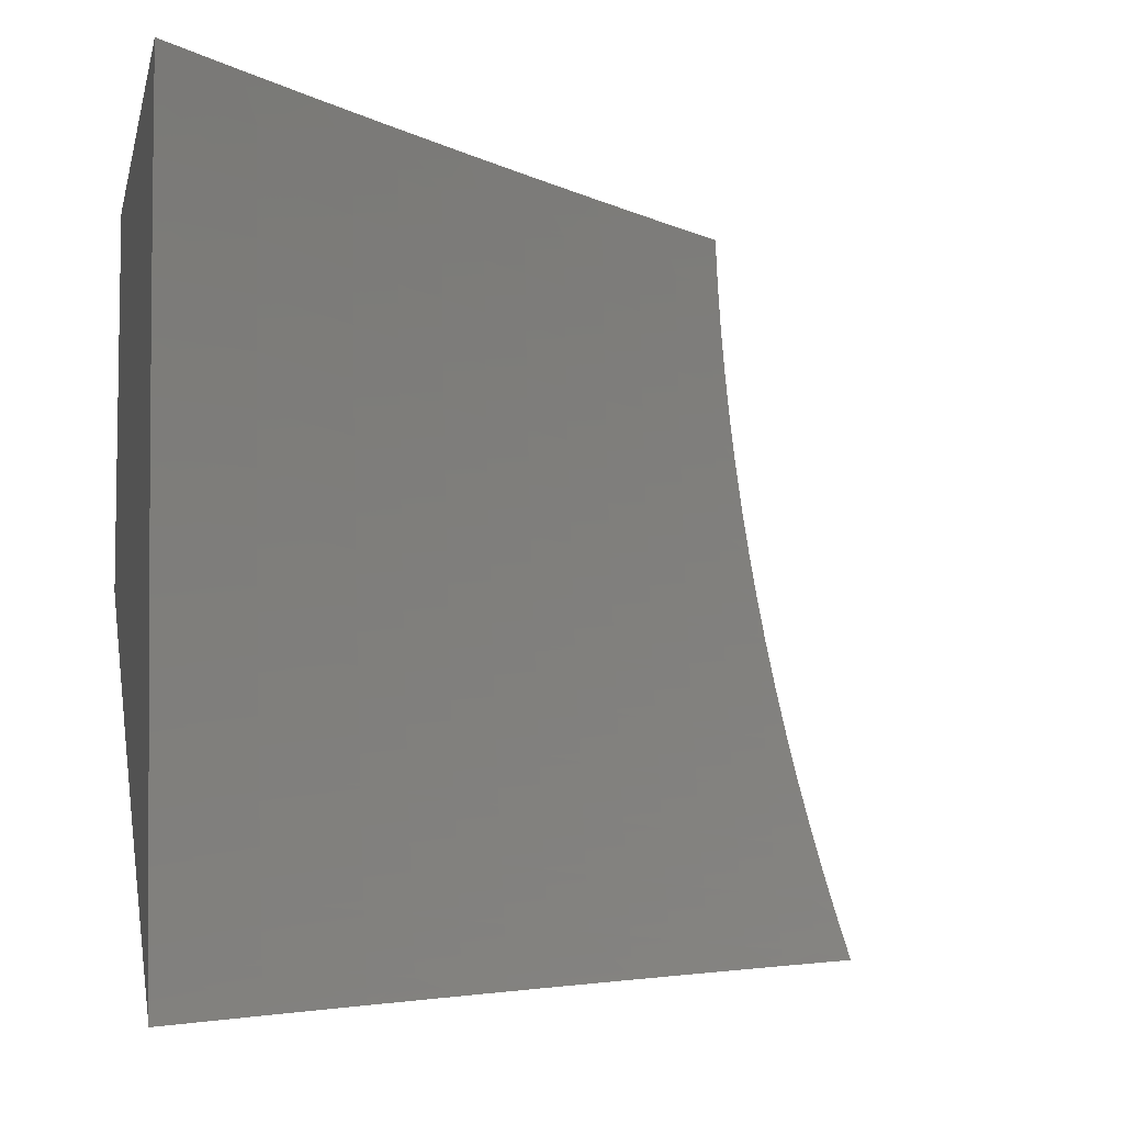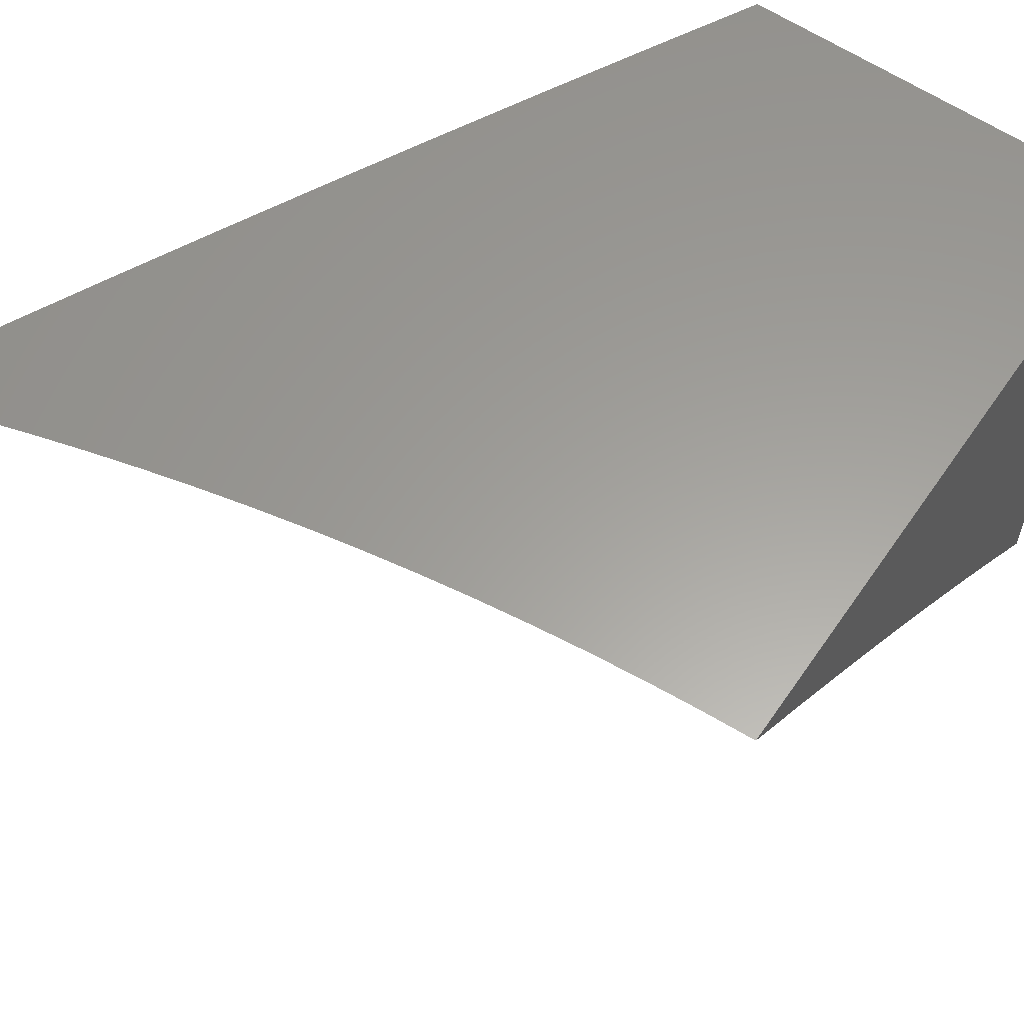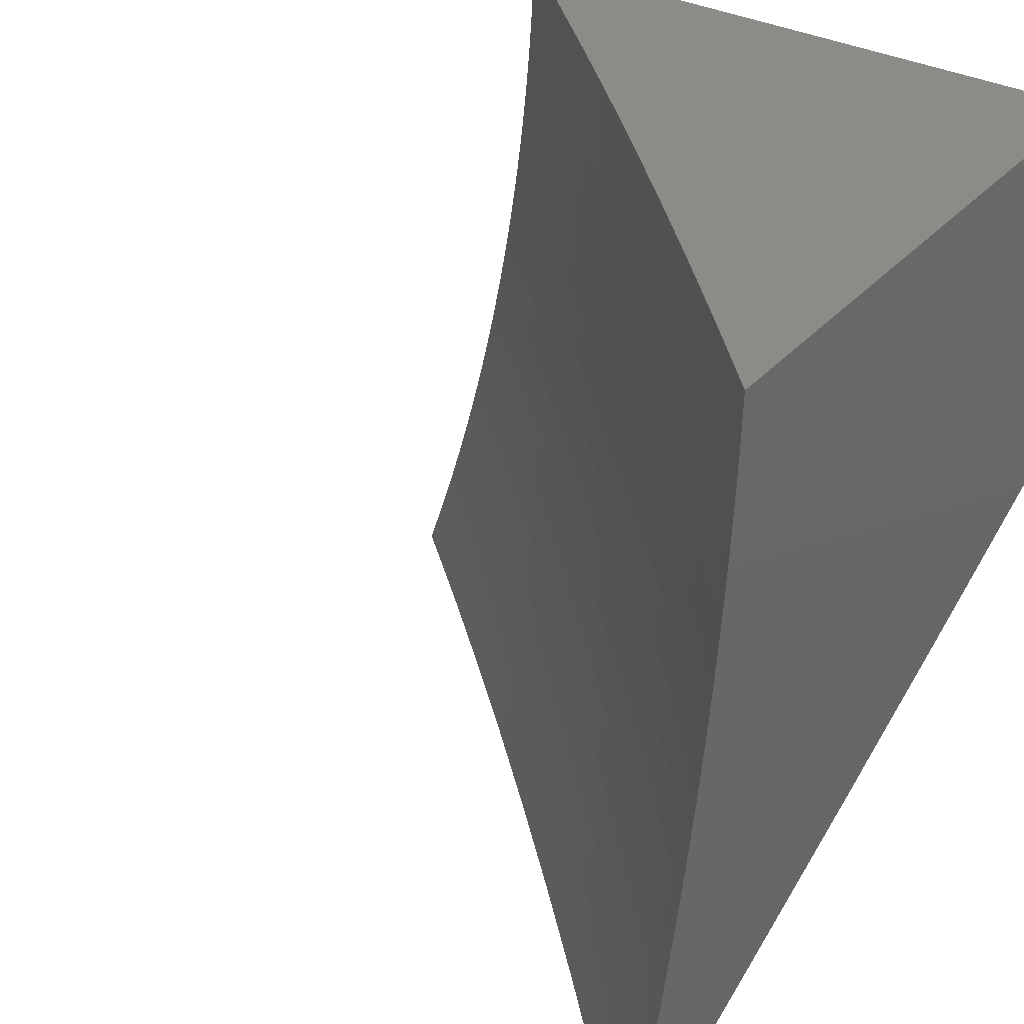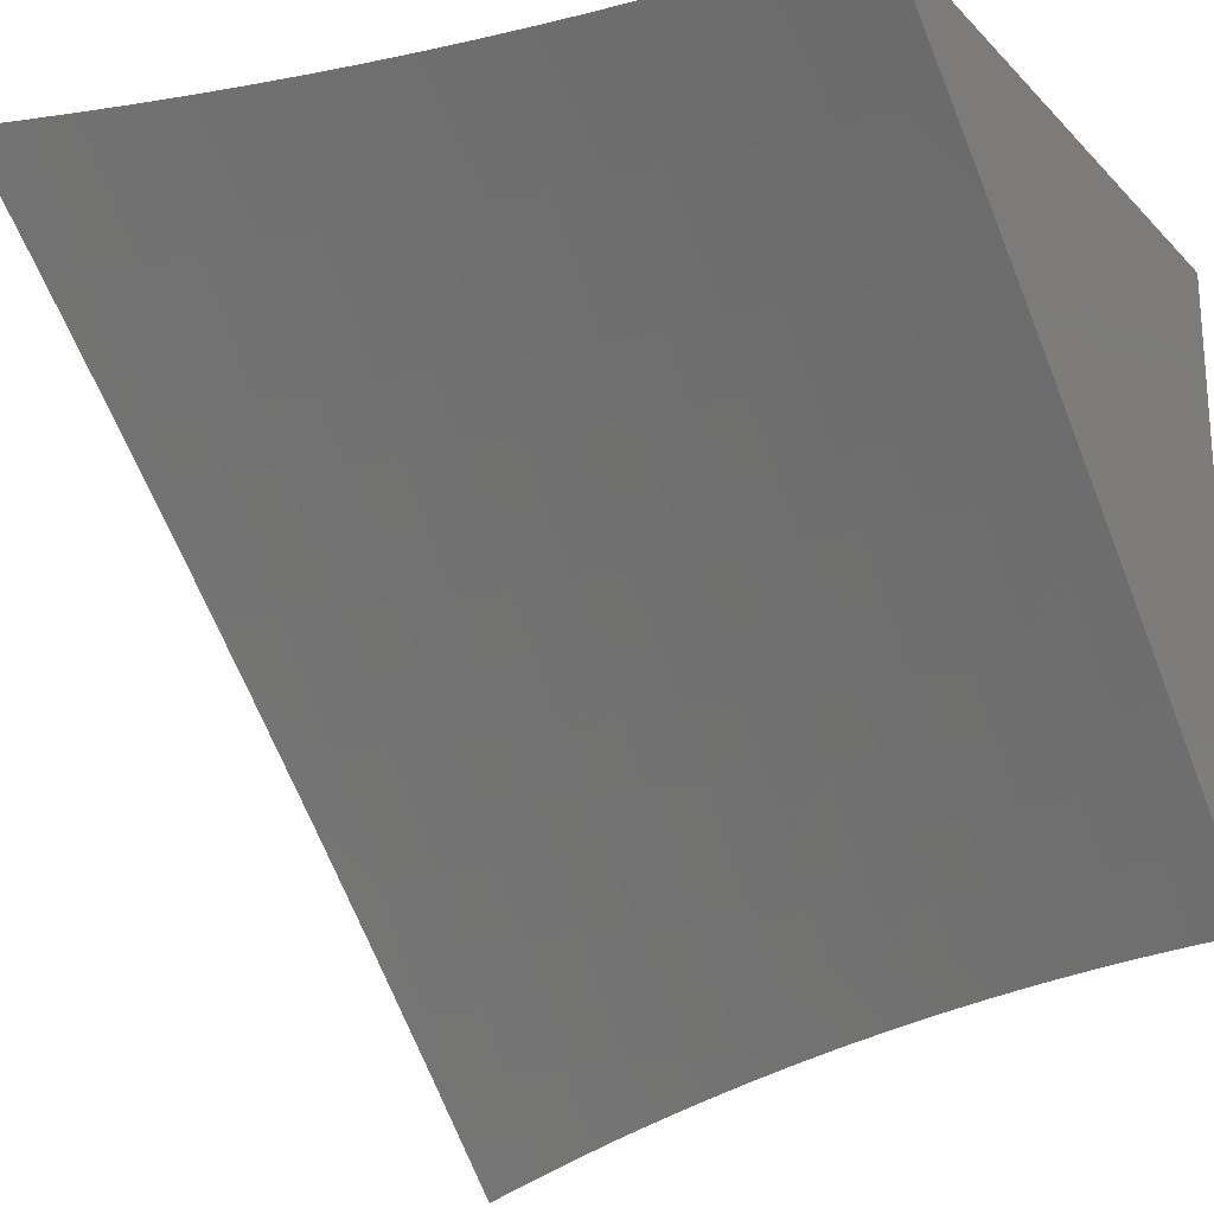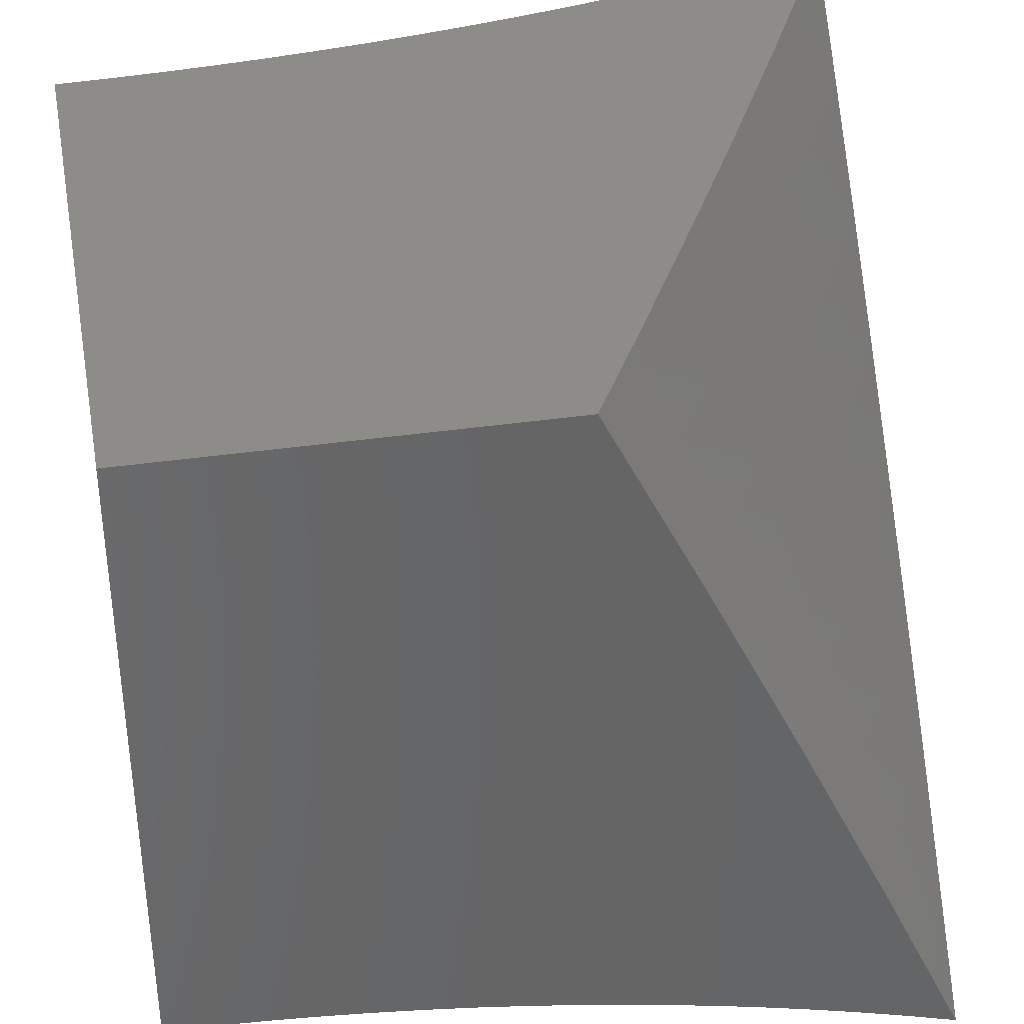
<metadata>
{"format":"stl","ext":"stl","renderer":"f3d","projection":"perspective","resolution":1024,"background":"white","views":[{"elev":-6.5,"azim":78.9,"up":"+Y"},{"elev":60.7,"azim":124.5,"up":"+Z"},{"elev":33.7,"azim":-145.2,"up":"+Y"},{"elev":-22.9,"azim":121.5,"up":"+Z"},{"elev":37.0,"azim":-100.7,"up":"+Z"}]}
</metadata>
<code>
# stl→obj: 256 verts, 508 faces
v -4.577 -9.429 5
v -4.631 -9.403 5
v -4.632 -9.427 4.95
v -4.641 -9.423 4.948
v -4.686 -9.425 4.899
v -4.694 -9.397 4.948
v -4.704 -9.418 4.896
v -4.758 -9.391 4.896
v -4.74 -9.423 4.848
v -4.768 -9.411 4.844
v -4.793 -9.421 4.796
v -4.821 -9.384 4.844
v -4.831 -9.404 4.792
v -4.885 -9.376 4.792
v -4.846 -9.419 4.743
v -4.895 -9.396 4.739
v -4.898 -9.418 4.69
v -4.905 -9.415 4.687
v -4.949 -9.416 4.637
v -4.958 -9.387 4.687
v -4.968 -9.406 4.635
v -5 -9.365 4.688
v -5 -9.414 4.582
v -4.684 -9.376 5
v -4.747 -9.37 4.948
v -4.737 -9.349 5
v -4.8 -9.343 4.948
v -4.79 -9.322 5
v -4.853 -9.316 4.948
v -4.843 -9.295 5
v -4.906 -9.288 4.948
v -4.895 -9.268 5
v -4.959 -9.26 4.948
v -4.948 -9.24 5
v -5 -9.211 5
v -5 -9.264 4.896
v -4.969 -9.28 4.896
v -4.917 -9.308 4.896
v -4.864 -9.336 4.896
v -4.811 -9.364 4.896
v -4.98 -9.3 4.844
v -5 -9.315 4.792
v -4.991 -9.32 4.792
v -4.948 -9.368 4.739
v -4.874 -9.356 4.844
v -4.927 -9.328 4.844
v -4.938 -9.348 4.792
v -4.659 -9 5
v -4.658 -9.027 5
v -4.703 -9 4.959
v -4.711 -9.024 4.95
v -4.747 -9 4.917
v -4.764 -9.024 4.899
v -4.79 -9 4.875
v -4.79 -9.025 4.873
v -4.816 -9.025 4.848
v -4.815 -9.053 4.848
v -4.841 -9.053 4.822
v -4.838 -9.081 4.822
v -4.864 -9.082 4.796
v -4.861 -9.11 4.796
v -4.887 -9.11 4.769
v -4.883 -9.139 4.769
v -4.909 -9.14 4.743
v -4.905 -9.168 4.743
v -4.93 -9.169 4.717
v -4.926 -9.198 4.717
v -4.951 -9.199 4.69
v -4.946 -9.228 4.69
v -4.971 -9.229 4.663
v -4.965 -9.258 4.663
v -4.99 -9.26 4.636
v -4.983 -9.289 4.636
v -5 -9.287 4.619
v -5 -9.312 4.613
v -4.976 -9.319 4.636
v -5 -9.338 4.606
v -4.969 -9.348 4.636
v -4.993 -9.35 4.61
v -4.985 -9.38 4.61
v -5 -9.363 4.598
v -5 -9.389 4.591
v -4.976 -9.409 4.61
v -4.952 -9.407 4.636
v -4.927 -9.405 4.663
v -4.936 -9.375 4.663
v -4.911 -9.373 4.69
v -4.919 -9.344 4.69
v -4.894 -9.342 4.717
v -4.902 -9.313 4.717
v -4.877 -9.311 4.743
v -4.883 -9.282 4.743
v -4.858 -9.281 4.769
v -4.864 -9.252 4.769
v -4.839 -9.25 4.796
v -4.844 -9.222 4.796
v -4.819 -9.221 4.822
v -4.824 -9.193 4.822
v -4.798 -9.191 4.848
v -4.802 -9.163 4.848
v -4.776 -9.162 4.873
v -4.78 -9.135 4.873
v -4.754 -9.133 4.899
v -4.757 -9.106 4.899
v -4.705 -9.104 4.95
v -4.707 -9.077 4.95
v -4.654 -9.082 5
v -4.656 -9.055 5
v -4.71 -9.05 4.95
v -4.651 -9.109 5
v -4.701 -9.131 4.95
v -4.75 -9.161 4.899
v -4.772 -9.19 4.873
v -4.793 -9.219 4.848
v -4.813 -9.249 4.822
v -4.833 -9.279 4.796
v -4.851 -9.309 4.769
v -4.869 -9.34 4.743
v -4.886 -9.371 4.717
v -4.903 -9.402 4.69
v -4.647 -9.137 5
v -4.698 -9.159 4.95
v -4.746 -9.189 4.899
v -4.767 -9.218 4.873
v -4.787 -9.247 4.848
v -4.807 -9.277 4.822
v -4.826 -9.307 4.796
v -4.844 -9.338 4.769
v -4.861 -9.369 4.743
v -4.878 -9.4 4.717
v -4.643 -9.164 5
v -4.693 -9.186 4.95
v -4.741 -9.216 4.899
v -4.762 -9.246 4.873
v -4.781 -9.275 4.848
v -4.8 -9.305 4.822
v -4.819 -9.336 4.796
v -4.836 -9.367 4.769
v -4.853 -9.398 4.743
v -4.639 -9.19 5
v -4.688 -9.213 4.95
v -4.736 -9.244 4.899
v -4.756 -9.273 4.873
v -4.775 -9.303 4.848
v -4.793 -9.334 4.822
v -4.811 -9.364 4.796
v -4.828 -9.395 4.769
v -4.634 -9.217 5
v -4.683 -9.241 4.95
v -4.73 -9.272 4.899
v -4.749 -9.302 4.873
v -4.768 -9.332 4.848
v -4.785 -9.362 4.822
v -4.802 -9.393 4.796
v -4.629 -9.244 5
v -4.677 -9.268 4.95
v -4.723 -9.3 4.899
v -4.742 -9.33 4.873
v -4.76 -9.36 4.848
v -4.777 -9.391 4.822
v -4.623 -9.271 5
v -4.671 -9.296 4.95
v -4.716 -9.327 4.899
v -4.734 -9.358 4.873
v -4.751 -9.388 4.848
v -4.768 -9.419 4.822
v -4.742 -9.417 4.848
v -4.717 -9.414 4.873
v -4.726 -9.386 4.873
v -4.7 -9.383 4.899
v -4.708 -9.355 4.899
v -4.656 -9.351 4.95
v -4.664 -9.323 4.95
v -4.61 -9.324 5
v -4.616 -9.297 5
v -4.602 -9.35 5
v -4.648 -9.379 4.95
v -4.691 -9.412 4.899
v -4.594 -9.376 5
v -4.639 -9.406 4.95
v -4.586 -9.403 5
v -5 -9.261 4.625
v -5 -9.235 4.631
v -4.995 -9.231 4.636
v -5 -9.209 4.636
v -4.976 -9.2 4.663
v -4.955 -9.17 4.69
v -4.934 -9.141 4.717
v -4.912 -9.111 4.743
v -4.89 -9.082 4.769
v -4.866 -9.054 4.796
v -4.842 -9.026 4.822
v -4.833 -9 4.833
v -5 -9.183 4.64
v -4.98 -9.171 4.663
v -4.959 -9.142 4.69
v -4.938 -9.112 4.717
v -4.915 -9.083 4.743
v -4.892 -9.054 4.769
v -4.868 -9.026 4.796
v -4.875 -9 4.79
v -5 -9.157 4.644
v -4.984 -9.143 4.663
v -4.963 -9.113 4.69
v -4.94 -9.084 4.717
v -4.917 -9.055 4.743
v -4.894 -9.027 4.769
v -5 -9.131 4.648
v -4.988 -9.114 4.663
v -4.966 -9.085 4.69
v -4.943 -9.056 4.717
v -4.919 -9.027 4.743
v -4.917 -9 4.747
v -5 -9.105 4.651
v -4.991 -9.085 4.663
v -4.968 -9.056 4.69
v -4.945 -9.027 4.717
v -5 -9.079 4.654
v -4.993 -9.057 4.663
v -4.97 -9.028 4.69
v -4.959 -9 4.703
v -5 -9.053 4.656
v -4.995 -9.028 4.663
v -5 -9 4.659
v -5 -9.026 4.658
v -4.762 -9.052 4.899
v -4.76 -9.079 4.899
v -4.789 -9.052 4.873
v -4.786 -9.08 4.873
v -4.784 -9.107 4.873
v -4.812 -9.08 4.848
v -4.835 -9.109 4.822
v -4.858 -9.138 4.796
v -4.879 -9.167 4.769
v -4.9 -9.196 4.743
v -4.921 -9.226 4.717
v -4.94 -9.257 4.69
v -4.959 -9.288 4.663
v -4.81 -9.108 4.848
v -4.806 -9.136 4.848
v -4.832 -9.137 4.822
v -4.854 -9.166 4.796
v -4.875 -9.195 4.769
v -4.895 -9.225 4.743
v -4.915 -9.255 4.717
v -4.934 -9.286 4.69
v -4.952 -9.317 4.663
v -4.828 -9.165 4.822
v -4.849 -9.194 4.796
v -4.87 -9.224 4.769
v -4.89 -9.254 4.743
v -4.909 -9.284 4.717
v -4.927 -9.315 4.69
v -4.944 -9.346 4.663
v -4.961 -9.377 4.636
v -5 -9 5
f 1 2 3
f 3 2 4
f 3 4 5
f 5 4 6
f 5 6 7
f 7 6 8
f 7 8 9
f 9 8 10
f 9 10 11
f 11 10 12
f 11 12 13
f 13 12 14
f 13 14 15
f 15 14 16
f 15 16 17
f 17 16 18
f 17 18 19
f 19 18 20
f 19 20 21
f 21 20 22
f 21 22 23
f 4 2 6
f 6 2 24
f 6 24 25
f 25 24 26
f 25 26 27
f 27 26 28
f 27 28 29
f 29 28 30
f 29 30 31
f 31 30 32
f 31 32 33
f 33 32 34
f 33 34 35
f 35 36 33
f 33 36 37
f 33 37 31
f 31 37 38
f 31 38 29
f 29 38 39
f 29 39 27
f 27 39 40
f 27 40 25
f 25 40 8
f 25 8 6
f 37 36 41
f 41 36 42
f 41 42 43
f 43 42 22
f 43 22 44
f 44 22 20
f 44 20 16
f 16 20 18
f 23 19 21
f 15 11 13
f 9 5 7
f 12 10 8
f 12 8 40
f 12 40 45
f 45 40 39
f 45 39 46
f 46 39 38
f 46 38 41
f 41 38 37
f 12 45 14
f 14 45 47
f 14 47 44
f 44 47 43
f 47 45 46
f 44 16 14
f 43 47 46
f 43 46 41
f 48 49 50
f 50 49 51
f 50 51 52
f 52 51 53
f 52 53 54
f 54 53 55
f 54 55 56
f 56 55 57
f 56 57 58
f 58 57 59
f 58 59 60
f 60 59 61
f 60 61 62
f 62 61 63
f 62 63 64
f 64 63 65
f 64 65 66
f 66 65 67
f 66 67 68
f 68 67 69
f 68 69 70
f 70 69 71
f 70 71 72
f 72 71 73
f 72 73 74
f 74 73 75
f 75 73 76
f 75 76 77
f 77 76 78
f 77 78 79
f 79 78 80
f 79 80 81
f 81 80 82
f 82 80 83
f 82 83 23
f 23 83 19
f 19 83 84
f 19 84 85
f 85 84 86
f 85 86 87
f 87 86 88
f 87 88 89
f 89 88 90
f 89 90 91
f 91 90 92
f 91 92 93
f 93 92 94
f 93 94 95
f 95 94 96
f 95 96 97
f 97 96 98
f 97 98 99
f 99 98 100
f 99 100 101
f 101 100 102
f 101 102 103
f 103 102 104
f 103 104 105
f 105 104 106
f 105 106 107
f 107 106 108
f 108 106 109
f 108 109 49
f 49 109 51
f 107 110 105
f 105 110 111
f 105 111 103
f 103 111 112
f 103 112 101
f 101 112 113
f 101 113 99
f 99 113 114
f 99 114 97
f 97 114 115
f 97 115 95
f 95 115 116
f 95 116 93
f 93 116 117
f 93 117 91
f 91 117 118
f 91 118 89
f 89 118 119
f 89 119 87
f 87 119 120
f 87 120 85
f 85 120 17
f 85 17 19
f 110 121 111
f 111 121 122
f 111 122 112
f 112 122 123
f 112 123 113
f 113 123 124
f 113 124 114
f 114 124 125
f 114 125 115
f 115 125 126
f 115 126 116
f 116 126 127
f 116 127 117
f 117 127 128
f 117 128 118
f 118 128 129
f 118 129 119
f 119 129 130
f 119 130 120
f 120 130 17
f 121 131 122
f 122 131 132
f 122 132 123
f 123 132 133
f 123 133 124
f 124 133 134
f 124 134 125
f 125 134 135
f 125 135 126
f 126 135 136
f 126 136 127
f 127 136 137
f 127 137 128
f 128 137 138
f 128 138 129
f 129 138 139
f 129 139 130
f 130 139 15
f 130 15 17
f 131 140 132
f 132 140 141
f 132 141 133
f 133 141 142
f 133 142 134
f 134 142 143
f 134 143 135
f 135 143 144
f 135 144 136
f 136 144 145
f 136 145 137
f 137 145 146
f 137 146 138
f 138 146 147
f 138 147 139
f 139 147 15
f 140 148 141
f 141 148 149
f 141 149 142
f 142 149 150
f 142 150 143
f 143 150 151
f 143 151 144
f 144 151 152
f 144 152 145
f 145 152 153
f 145 153 146
f 146 153 154
f 146 154 147
f 147 154 11
f 147 11 15
f 148 155 149
f 149 155 156
f 149 156 150
f 150 156 157
f 150 157 151
f 151 157 158
f 151 158 152
f 152 158 159
f 152 159 153
f 153 159 160
f 153 160 154
f 154 160 11
f 155 161 156
f 156 161 162
f 156 162 157
f 157 162 163
f 157 163 158
f 158 163 164
f 158 164 159
f 159 164 165
f 159 165 160
f 160 165 166
f 160 166 11
f 11 166 9
f 9 166 167
f 9 167 168
f 168 167 169
f 168 169 170
f 170 169 171
f 170 171 172
f 172 171 173
f 172 173 174
f 174 173 175
f 175 173 162
f 175 162 161
f 174 176 172
f 172 176 177
f 172 177 170
f 170 177 178
f 170 178 168
f 168 178 5
f 168 5 9
f 176 179 177
f 177 179 180
f 177 180 178
f 178 180 5
f 179 181 180
f 180 181 3
f 180 3 5
f 181 1 3
f 81 77 79
f 74 182 72
f 72 182 183
f 72 183 184
f 184 183 185
f 184 185 70
f 70 185 186
f 70 186 68
f 68 186 187
f 68 187 66
f 66 187 188
f 66 188 64
f 64 188 189
f 64 189 62
f 62 189 190
f 62 190 60
f 60 190 191
f 60 191 58
f 58 191 192
f 58 192 56
f 56 192 193
f 56 193 54
f 185 194 186
f 186 194 195
f 186 195 187
f 187 195 196
f 187 196 188
f 188 196 197
f 188 197 189
f 189 197 198
f 189 198 190
f 190 198 199
f 190 199 191
f 191 199 200
f 191 200 192
f 192 200 201
f 192 201 193
f 194 202 195
f 195 202 203
f 195 203 196
f 196 203 204
f 196 204 197
f 197 204 205
f 197 205 198
f 198 205 206
f 198 206 199
f 199 206 207
f 199 207 200
f 200 207 201
f 202 208 203
f 203 208 209
f 203 209 204
f 204 209 210
f 204 210 205
f 205 210 211
f 205 211 206
f 206 211 212
f 206 212 207
f 207 212 213
f 207 213 201
f 208 214 209
f 209 214 215
f 209 215 210
f 210 215 216
f 210 216 211
f 211 216 217
f 211 217 212
f 212 217 213
f 214 218 215
f 215 218 219
f 215 219 216
f 216 219 220
f 216 220 217
f 217 220 221
f 217 221 213
f 218 222 219
f 219 222 223
f 219 223 220
f 220 223 224
f 220 224 221
f 222 225 223
f 223 225 224
f 53 51 226
f 226 51 109
f 226 109 227
f 227 109 106
f 227 106 104
f 55 53 228
f 228 53 226
f 228 226 229
f 229 226 227
f 229 227 230
f 230 227 104
f 230 104 102
f 55 228 57
f 57 228 231
f 57 231 59
f 59 231 232
f 59 232 61
f 61 232 233
f 61 233 63
f 63 233 234
f 63 234 65
f 65 234 235
f 65 235 67
f 67 235 236
f 67 236 69
f 69 236 237
f 69 237 71
f 71 237 238
f 71 238 73
f 73 238 76
f 231 228 229
f 231 229 239
f 239 229 230
f 239 230 240
f 240 230 102
f 240 102 100
f 231 239 232
f 232 239 241
f 232 241 233
f 233 241 242
f 233 242 234
f 234 242 243
f 234 243 235
f 235 243 244
f 235 244 236
f 236 244 245
f 236 245 237
f 237 245 246
f 237 246 238
f 238 246 247
f 238 247 76
f 76 247 78
f 241 239 240
f 241 240 248
f 248 240 100
f 248 100 98
f 241 248 242
f 242 248 249
f 242 249 243
f 243 249 250
f 243 250 244
f 244 250 251
f 244 251 245
f 245 251 252
f 245 252 246
f 246 252 253
f 246 253 247
f 247 253 254
f 247 254 78
f 78 254 255
f 78 255 80
f 80 255 83
f 249 248 98
f 250 249 96
f 96 249 98
f 251 250 94
f 94 250 96
f 72 184 70
f 252 251 92
f 92 251 94
f 253 252 90
f 90 252 92
f 254 253 88
f 88 253 90
f 162 173 163
f 163 173 171
f 163 171 164
f 164 171 169
f 164 169 165
f 165 169 167
f 165 167 166
f 255 254 86
f 86 254 88
f 83 255 84
f 84 255 86
f 48 50 256
f 256 50 52
f 256 52 54
f 54 193 256
f 256 193 201
f 256 201 213
f 213 221 256
f 256 221 224
f 1 181 2
f 2 181 179
f 2 179 176
f 2 176 24
f 24 176 174
f 24 174 175
f 24 175 26
f 26 175 161
f 26 161 155
f 26 155 28
f 28 155 148
f 28 148 140
f 28 140 30
f 30 140 131
f 30 131 121
f 30 121 32
f 32 121 110
f 32 110 107
f 108 256 107
f 107 256 34
f 107 34 32
f 108 49 256
f 256 49 48
f 256 35 34
f 23 22 82
f 82 22 81
f 81 22 77
f 77 22 75
f 75 22 74
f 74 22 182
f 182 22 42
f 182 42 183
f 183 42 185
f 185 42 194
f 194 42 202
f 202 42 36
f 202 36 208
f 208 36 214
f 214 36 218
f 218 36 256
f 218 256 222
f 222 256 225
f 225 256 224
f 36 35 256

</code>
